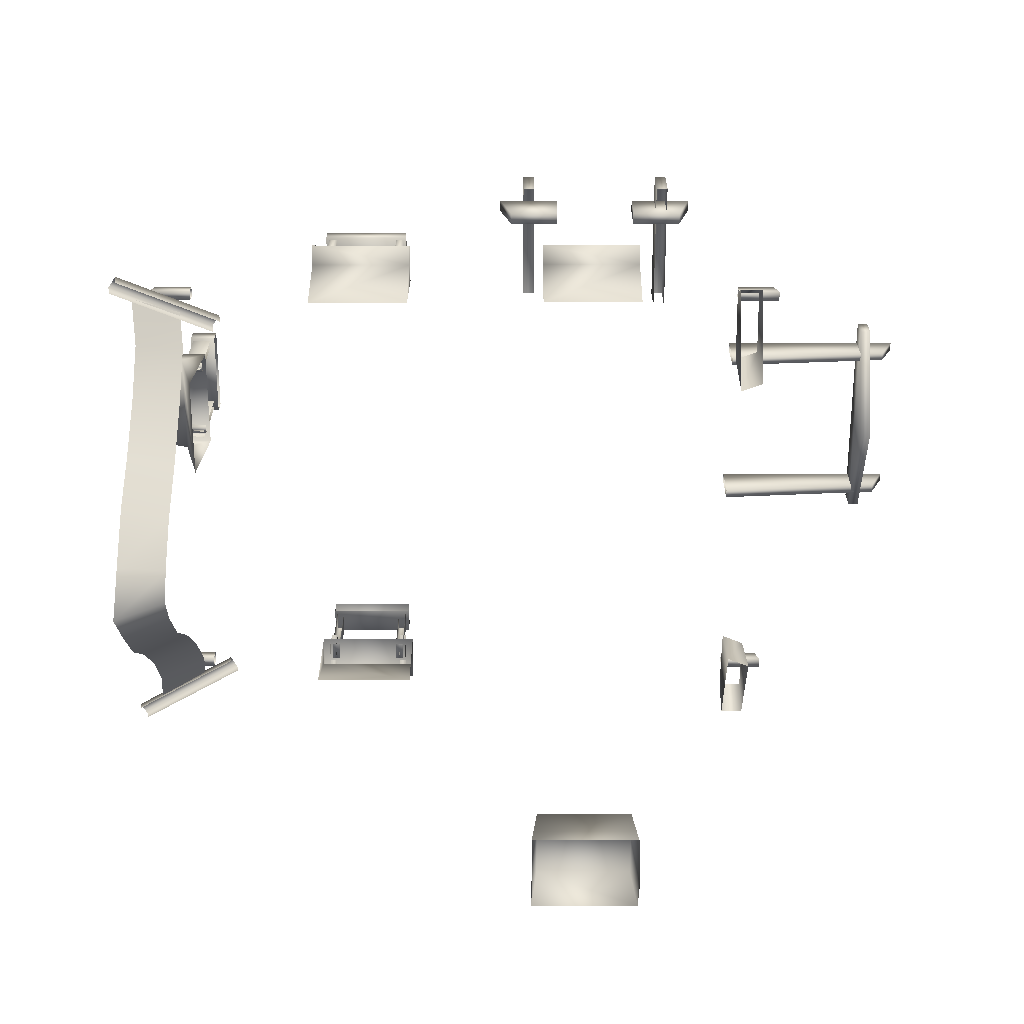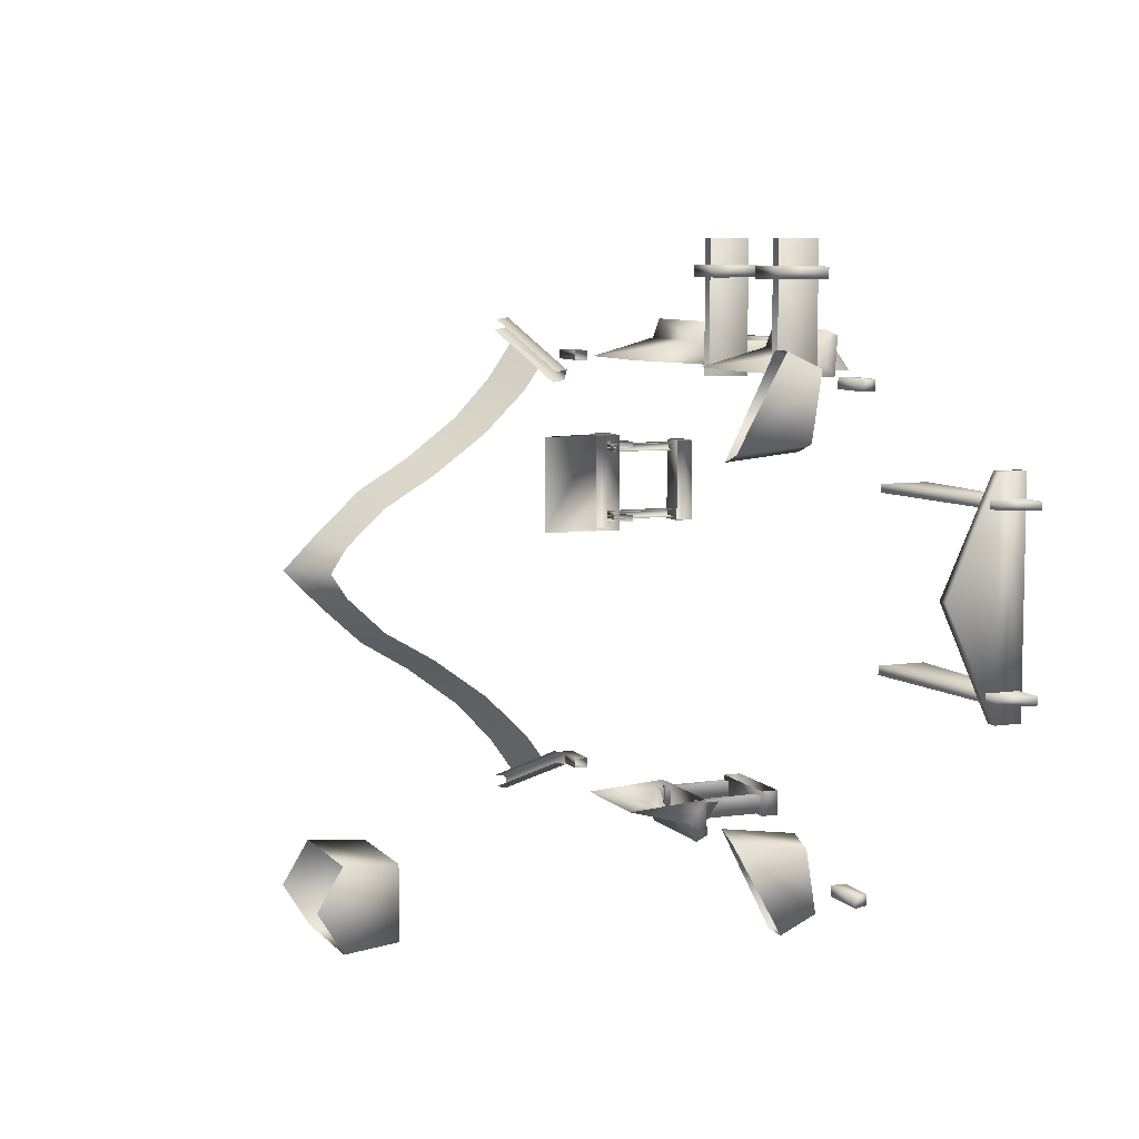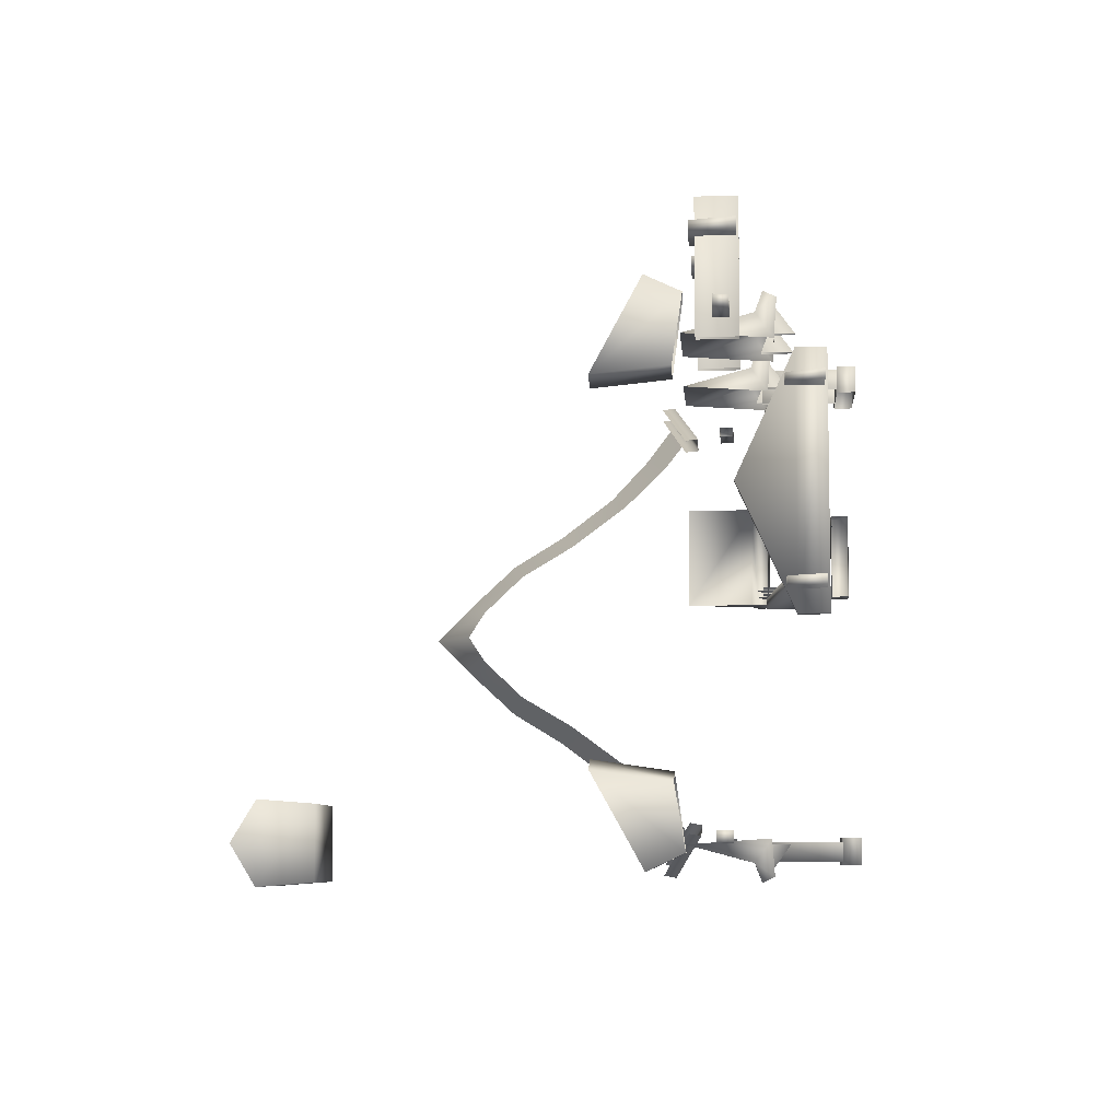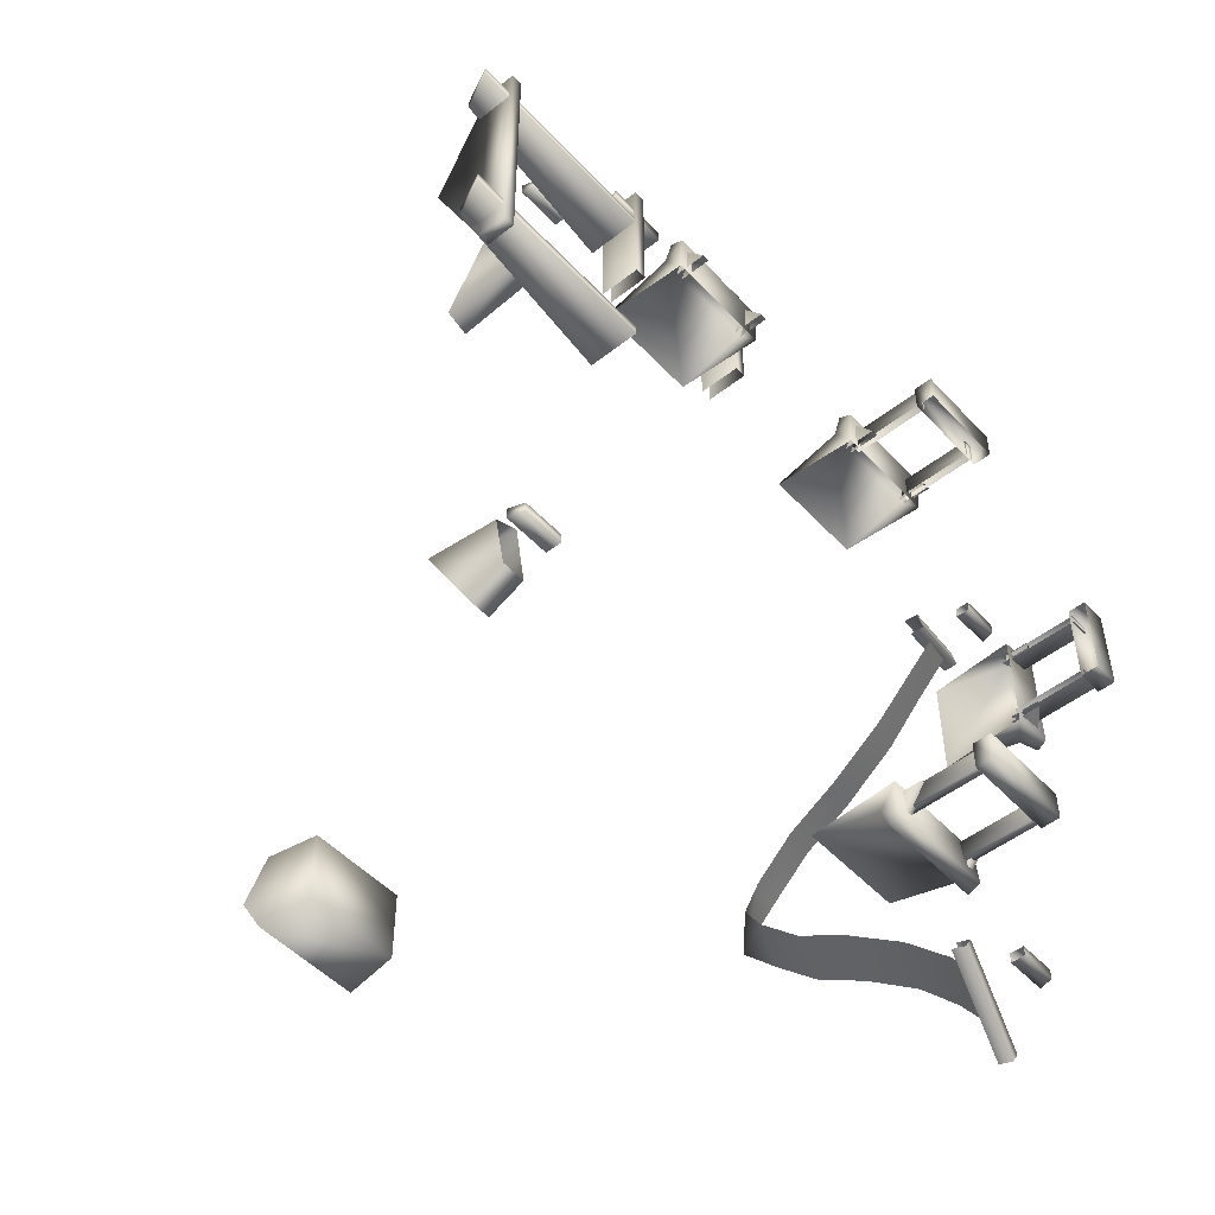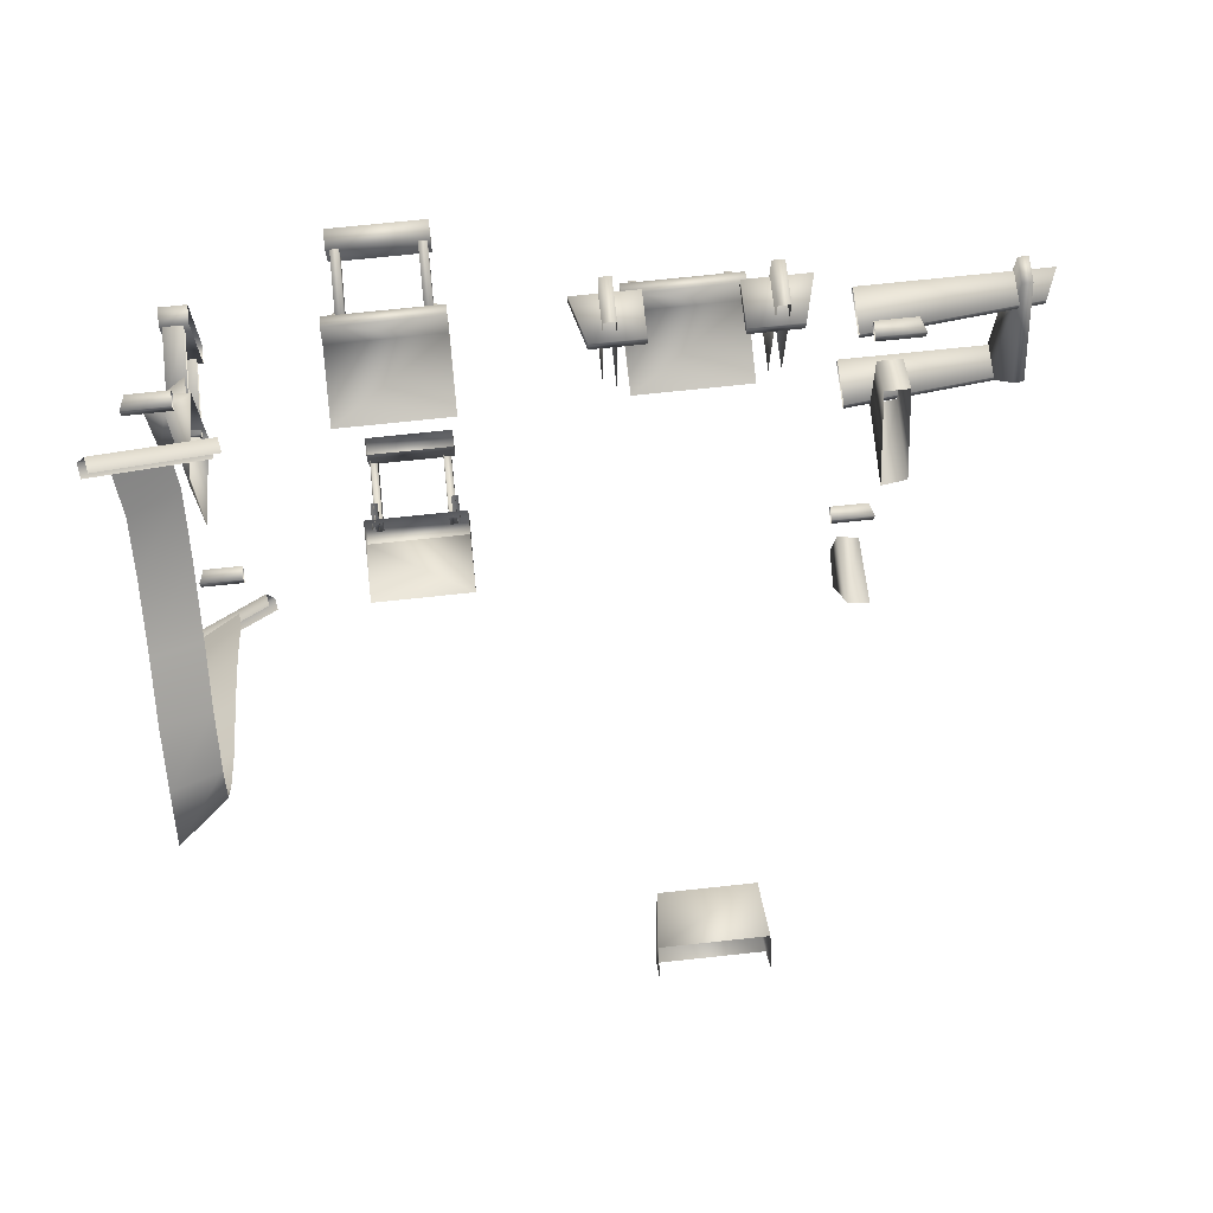
<metadata>
{"format":"obj","ext":"obj","renderer":"f3d","projection":"perspective","resolution":1024,"background":"white","views":[{"elev":25.7,"azim":-179.8,"up":"+Z"},{"elev":7.5,"azim":-112.6,"up":"+Z"},{"elev":-7.2,"azim":-85.6,"up":"+Z"},{"elev":-49.8,"azim":-49.1,"up":"+Z"},{"elev":72.0,"azim":173.9,"up":"+Z"}]}
</metadata>
<code>
g Area_Ly_Build_Common_OutdoorsHouse_03_C_Col
v 8.242 5.591 5.626
v 5.917 5.28 4.399
v 5.969 4.973 4.44
v 8.19 5.898 5.585
v 8.066 5.596 5.886
v 5.793 4.978 4.7
v 8.015 5.903 5.845
v 5.742 5.285 4.659
v 7.591 6.28 -4.44
v 6.682 5.228 -4.871
v 6.583 5.741 -4.19
v 7.721 5.617 -5.345
v 7.591 7.153 -3.504
v 6.583 6.764 -3.18
v 7.591 8.413 -2.55
v 6.583 8.091 -2.198
v 7.591 9.587 -1.835
v 6.583 9.302 -1.477
v 7.591 10.62 -0.8791
v 6.583 10.23 -0.6019
v 7.591 11.49 7.033e-16
v 6.583 10.62 6.503e-16
v 6.583 10.23 0.6019
v 7.591 10.62 0.8791
v 6.583 9.302 1.477
v 7.591 9.587 1.835
v 6.583 8.091 2.198
v 7.591 8.413 2.55
v 6.583 6.764 3.18
v 7.591 7.153 3.504
v 6.583 5.741 4.19
v 7.591 6.28 4.44
v 6.682 5.228 4.871
v 7.721 5.617 5.345
v 8.301 5.607 -5.577
v 5.983 5.239 -4.526
v 8.251 5.903 -5.518
v 6.033 4.944 -4.585
v 8.144 5.633 -5.837
v 5.875 4.97 -4.845
v 8.094 5.928 -5.778
v 5.826 5.265 -4.786
v -1.397 3.938 4.902
v -1.646 3.938 7.775
v -1.397 3.938 7.775
v -1.646 3.938 4.902
v -1.397 4.825 7.775
v -1.646 4.825 7.775
v -1.397 4.825 4.902
v -1.646 4.825 4.902
v -0.8507 3.994 7.214
v -2.179 3.994 6.965
v -2.179 3.994 7.214
v -0.8507 3.994 6.965
v -2.179 4.949 7.214
v -2.179 4.949 6.965
v -1.112 4.949 7.214
v -1.112 4.949 6.965
v -4.478 3.938 4.902
v -4.727 3.938 7.775
v -4.478 3.938 7.775
v -4.727 3.938 4.902
v -4.478 4.825 7.775
v -4.727 4.825 7.775
v -4.478 4.825 4.902
v -4.727 4.825 4.902
v -5.274 3.994 6.965
v -3.945 3.994 7.214
v -3.945 3.994 6.965
v -5.274 3.994 7.214
v -3.945 4.949 6.965
v -3.945 4.949 7.214
v -5.012 4.949 6.965
v -5.012 4.949 7.214
v -9.74 2.391 -1.179
v -9.97 2.391 3.533
v -9.74 2.391 3.533
v -9.97 2.391 -1.179
v -9.74 2.964 3.533
v -9.97 2.964 3.533
v -9.97 4.051 1.177
v -9.74 4.051 1.177
v -9.74 2.964 -1.179
v -9.97 2.964 -1.179
v -10.58 2.451 2.854
v -6.55 2.451 3.028
v -6.55 2.451 2.854
v -10.58 2.451 3.028
v -6.55 3.477 2.854
v -10.28 3.133 2.854
v -10.28 3.133 3.028
v -6.55 3.477 3.028
v -10.58 2.451 -0.7438
v -6.55 2.451 -0.5568
v -6.55 2.451 -0.7438
v -10.58 2.451 -0.5568
v -6.55 3.477 -0.7438
v -10.28 3.133 -0.7438
v -10.28 3.133 -0.5568
v -6.55 3.477 -0.5568
v 7.008 1.379 2.875
v 6.419 1.379 0.9082
v 6.419 1.379 2.875
v 7.008 1.379 0.9082
v 7.008 1.783 0.9082
v 7.008 1.783 2.875
v 6.419 1.783 0.9082
v 6.419 1.783 2.875
v 6.558 2.901 1.075
v 7.162 3.341 0.9199
v 6.558 2.901 0.9199
v 7.162 3.341 1.075
v 6.558 3.571 0.9199
v 6.558 3.571 1.075
v 6.558 2.901 2.882
v 7.162 3.341 2.728
v 6.558 2.901 2.728
v 7.162 3.341 2.882
v 6.558 3.571 2.728
v 6.558 3.571 2.882
v 6.949 3.434 2.816
v 6.524 3.434 2.642
v 6.949 3.434 2.642
v 6.524 3.434 2.816
v 6.949 1.757 2.816
v 6.949 1.757 2.642
v 6.524 1.757 2.642
v 6.524 1.757 2.816
v 6.949 3.434 1.164
v 6.524 3.434 0.9893
v 6.949 3.434 0.9893
v 6.524 3.434 1.164
v 6.949 1.757 1.164
v 6.949 1.757 0.9893
v 6.524 1.757 0.9893
v 6.524 1.757 1.164
v 1.518 1.379 5.553
v 3.484 1.379 4.964
v 1.518 1.379 4.964
v 3.484 1.379 5.553
v 3.484 1.783 5.553
v 1.518 1.783 5.553
v 3.484 1.783 4.964
v 1.518 1.783 4.964
v 3.318 2.901 5.103
v 3.473 3.341 5.707
v 3.473 2.901 5.103
v 3.318 3.341 5.707
v 3.473 3.571 5.103
v 3.318 3.571 5.103
v 1.51 2.901 5.103
v 1.665 3.341 5.707
v 1.665 2.901 5.103
v 1.51 3.341 5.707
v 1.665 3.571 5.103
v 1.51 3.571 5.103
v 1.576 3.434 5.494
v 1.751 3.434 5.069
v 1.751 3.434 5.494
v 1.576 3.434 5.069
v 1.576 1.757 5.494
v 1.751 1.757 5.494
v 1.751 1.757 5.069
v 1.576 1.757 5.069
v 3.229 3.434 5.494
v 3.403 3.434 5.069
v 3.403 3.434 5.494
v 3.229 3.434 5.069
v 3.229 1.757 5.494
v 3.403 1.757 5.494
v 3.403 1.757 5.069
v 3.229 1.757 5.069
v -2.222 2.826 5.096
v -2.068 3.267 5.7
v -2.068 2.826 5.096
v -2.222 3.267 5.7
v -2.068 3.497 5.096
v -2.222 3.497 5.096
v -4.03 2.826 5.096
v -3.876 3.267 5.7
v -3.876 2.826 5.096
v -4.03 3.267 5.7
v -3.876 3.497 5.096
v -4.03 3.497 5.096
v -1.715 12.51 -4.305
v -3.826 12.51 -5.869
v -3.826 12.51 -4.305
v -1.715 12.51 -5.869
v -1.592 13.68 -4.215
v -3.949 13.68 -4.215
v -1.592 13.68 -5.959
v -3.949 13.68 -5.959
v -1.592 14.21 -5.087
v -3.949 14.21 -5.087
v 3.625 1.391 -5.515
v 1.658 1.391 -4.926
v 3.625 1.391 -4.926
v 1.658 1.391 -5.515
v 1.658 1.795 -5.515
v 3.625 1.795 -5.515
v 1.658 1.795 -4.926
v 3.625 1.795 -4.926
v 1.824 2.912 -5.064
v 1.67 3.353 -5.669
v 1.67 2.912 -5.064
v 1.824 3.353 -5.669
v 1.67 3.582 -5.064
v 1.824 3.582 -5.064
v 3.632 2.912 -5.064
v 3.478 3.353 -5.669
v 3.478 2.912 -5.064
v 3.632 3.353 -5.669
v 3.478 3.582 -5.064
v 3.632 3.582 -5.064
v 3.566 3.445 -5.456
v 3.392 3.445 -5.03
v 3.392 3.445 -5.456
v 3.566 3.445 -5.03
v 3.566 1.768 -5.456
v 3.392 1.768 -5.456
v 3.392 1.768 -5.03
v 3.566 1.768 -5.03
v 1.914 3.445 -5.456
v 1.739 3.445 -5.03
v 1.739 3.445 -5.456
v 1.914 3.445 -5.03
v 1.914 1.768 -5.456
v 1.739 1.768 -5.456
v 1.739 1.768 -5.03
v 1.914 1.768 -5.03
v -6.442 6.817 -3.551
v -6.942 5.227 -3.994
v -6.942 6.817 -3.762
v -6.442 5.227 -3.783
v -6.442 5.769 -5.653
v -6.442 5.015 -5.301
v -6.942 5.769 -5.653
v -6.942 5.015 -5.301
v -6.442 6.811 3.544
v -6.942 5.227 3.885
v -6.442 5.227 3.702
v -6.942 6.811 3.727
v -6.442 5.769 5.653
v -6.442 5.015 5.301
v -6.942 5.769 5.653
v -6.942 5.015 5.301
v -7.496 4.45 5.116
v -7.392 4.13 4.886
v -7.496 4.45 4.886
v -7.392 4.13 5.116
v -6.527 4.13 4.886
v -6.527 4.13 5.116
v -6.527 4.45 5.116
v -6.527 4.45 4.886
v 7.512 4.45 4.886
v 7.408 4.13 5.116
v 7.512 4.45 5.116
v 7.408 4.13 4.886
v 6.543 4.13 5.116
v 6.543 4.13 4.886
v 6.543 4.45 4.886
v 6.543 4.45 5.116
v -7.496 4.45 -4.889
v -7.392 4.13 -5.119
v -7.496 4.45 -5.119
v -7.392 4.13 -4.889
v -6.527 4.13 -5.119
v -6.527 4.13 -4.889
v -6.527 4.45 -4.889
v -6.527 4.45 -5.119
v 7.512 4.45 -5.119
v 7.408 4.13 -4.889
v 7.512 4.45 -4.889
v 7.408 4.13 -5.119
v 6.543 4.13 -4.889
v 6.543 4.13 -5.119
v 6.543 4.45 -5.119
v 6.543 4.45 -4.889
v 1.337 3.326 4.984
v 3.665 3.269 5.82
v 3.665 3.326 4.984
v 1.337 3.269 5.82
v 3.665 3.545 5.952
v 1.337 3.545 5.952
v 1.337 3.705 5.519
v 3.665 3.705 5.519
v 1.337 5.213 5.115
v 3.665 5.213 5.115
v -4.203 3.251 4.977
v -1.875 3.194 5.813
v -1.875 3.251 4.977
v -4.203 3.194 5.813
v -1.875 3.47 5.945
v -4.203 3.47 5.945
v -4.203 3.631 5.512
v -1.875 3.631 5.512
v -4.203 5.138 5.108
v -1.875 5.138 5.108
v 3.805 3.337 -4.945
v 1.477 3.28 -5.782
v 1.477 3.337 -4.945
v 3.805 3.28 -5.782
v 1.477 3.556 -5.913
v 3.805 3.556 -5.913
v 3.805 3.717 -5.48
v 1.477 3.717 -5.48
v 3.805 5.224 -5.077
v 1.477 5.224 -5.077
v 6.439 3.326 3.055
v 7.276 3.269 0.7275
v 6.439 3.326 0.7275
v 7.276 3.269 3.055
v 7.407 3.545 0.7275
v 7.407 3.545 3.055
v 6.974 3.705 3.055
v 6.974 3.705 0.7275
v 6.57 5.231 3.055
v 6.57 5.231 0.7275
g Area_Ly_Build_Common_OutdoorsHouse_03_C_Col_0
f 3 2 1
f 4 1 2
f 1 5 3
f 6 3 5
f 5 7 6
f 8 6 7
f 11 10 9
f 12 9 10
f 9 13 11
f 14 11 13
f 13 15 14
f 16 14 15
f 15 17 16
f 18 16 17
f 17 19 18
f 20 18 19
f 19 21 20
f 22 20 21
f 22 21 23
f 24 23 21
f 23 24 25
f 26 25 24
f 25 26 27
f 28 27 26
f 27 28 29
f 30 29 28
f 29 30 31
f 32 31 30
f 31 32 33
f 34 33 32
f 37 36 35
f 38 35 36
f 35 38 39
f 40 39 38
f 39 40 41
f 42 41 40
f 45 44 43
f 46 43 44
f 45 47 44
f 48 44 47
f 44 48 46
f 47 45 49
f 43 49 45
f 50 46 48
f 53 52 51
f 54 51 52
f 53 55 52
f 56 52 55
f 52 56 54
f 55 53 57
f 51 57 53
f 55 57 56
f 58 54 56
f 58 56 57
f 54 58 51
f 57 51 58
f 61 60 59
f 62 59 60
f 61 63 60
f 64 60 63
f 60 64 62
f 63 61 65
f 59 65 61
f 66 62 64
f 69 68 67
f 70 67 68
f 69 71 68
f 72 68 71
f 68 72 70
f 71 69 73
f 67 73 69
f 71 73 72
f 74 70 72
f 74 72 73
f 70 74 67
f 73 67 74
f 77 76 75
f 78 75 76
f 77 79 76
f 77 75 79
f 80 76 79
f 80 79 81
f 82 81 79
f 83 79 75
f 82 83 81
f 82 79 83
f 83 75 84
f 78 84 75
f 78 76 84
f 80 84 76
f 84 81 83
f 81 84 80
f 87 86 85
f 88 85 86
f 87 85 89
f 90 89 85
f 90 85 91
f 88 91 85
f 88 86 91
f 90 91 89
f 92 91 86
f 92 89 91
f 95 94 93
f 96 93 94
f 95 93 97
f 98 97 93
f 98 93 99
f 96 99 93
f 96 94 99
f 98 99 97
f 100 99 94
f 100 97 99
f 103 102 101
f 104 101 102
f 104 105 101
f 106 101 105
f 101 106 103
f 105 107 106
f 102 107 104
f 105 104 107
f 108 106 107
f 108 103 106
f 111 110 109
f 112 109 110
f 113 110 111
f 112 114 109
f 117 116 115
f 118 115 116
f 119 116 117
f 118 120 115
f 123 122 121
f 124 121 122
f 121 125 123
f 126 123 125
f 123 126 122
f 127 122 126
f 125 121 128
f 124 128 121
f 131 130 129
f 132 129 130
f 129 133 131
f 134 131 133
f 131 134 130
f 135 130 134
f 133 129 136
f 132 136 129
f 139 138 137
f 140 137 138
f 140 141 137
f 142 137 141
f 137 142 139
f 141 143 142
f 138 143 140
f 141 140 143
f 144 142 143
f 144 139 142
f 147 146 145
f 148 145 146
f 149 146 147
f 148 150 145
f 153 152 151
f 154 151 152
f 155 152 153
f 154 156 151
f 159 158 157
f 160 157 158
f 157 161 159
f 162 159 161
f 159 162 158
f 163 158 162
f 161 157 164
f 160 164 157
f 167 166 165
f 168 165 166
f 165 169 167
f 170 167 169
f 167 170 166
f 171 166 170
f 169 165 172
f 168 172 165
f 175 174 173
f 176 173 174
f 177 174 175
f 176 178 173
f 181 180 179
f 182 179 180
f 183 180 181
f 182 184 179
f 187 186 185
f 188 185 186
f 185 189 187
f 185 188 189
f 190 187 189
f 191 189 188
f 191 188 192
f 186 192 188
f 186 187 192
f 190 192 187
f 193 189 191
f 194 192 190
f 197 196 195
f 198 195 196
f 198 199 195
f 200 195 199
f 195 200 197
f 199 201 200
f 196 201 198
f 199 198 201
f 202 200 201
f 202 197 200
f 205 204 203
f 206 203 204
f 207 204 205
f 206 208 203
f 211 210 209
f 212 209 210
f 213 210 211
f 212 214 209
f 217 216 215
f 218 215 216
f 215 219 217
f 220 217 219
f 217 220 216
f 221 216 220
f 219 215 222
f 218 222 215
f 225 224 223
f 226 223 224
f 223 227 225
f 228 225 227
f 225 228 224
f 229 224 228
f 227 223 230
f 226 230 223
f 233 232 231
f 234 231 232
f 231 234 235
f 236 235 234
f 235 236 237
f 238 237 236
f 237 238 233
f 232 233 238
f 241 240 239
f 242 239 240
f 239 243 241
f 244 241 243
f 243 245 244
f 246 244 245
f 240 246 242
f 245 242 246
f 249 248 247
f 250 247 248
f 248 251 250
f 252 250 251
f 250 252 247
f 253 247 252
f 247 253 249
f 254 249 253
f 249 254 248
f 251 248 254
f 257 256 255
f 258 255 256
f 256 259 258
f 260 258 259
f 258 260 255
f 261 255 260
f 255 261 257
f 262 257 261
f 257 262 256
f 259 256 262
f 265 264 263
f 266 263 264
f 264 267 266
f 268 266 267
f 266 268 263
f 269 263 268
f 263 269 265
f 270 265 269
f 265 270 264
f 267 264 270
f 273 272 271
f 274 271 272
f 272 275 274
f 276 274 275
f 274 276 271
f 277 271 276
f 271 277 273
f 278 273 277
f 273 278 272
f 275 272 278
f 281 280 279
f 282 279 280
f 280 283 282
f 284 282 283
f 284 283 285
f 284 285 282
f 282 285 279
f 286 285 283
f 286 283 280
f 281 286 280
f 285 287 279
f 287 285 288
f 286 288 285
f 288 286 281
f 291 290 289
f 292 289 290
f 290 293 292
f 294 292 293
f 294 293 295
f 294 295 292
f 292 295 289
f 296 295 293
f 296 293 290
f 291 296 290
f 295 297 289
f 297 295 298
f 296 298 295
f 298 296 291
f 301 300 299
f 302 299 300
f 300 303 302
f 304 302 303
f 304 303 305
f 304 305 302
f 302 305 299
f 306 305 303
f 306 303 300
f 301 306 300
f 305 307 299
f 307 305 308
f 306 308 305
f 308 306 301
f 311 310 309
f 312 309 310
f 310 313 312
f 314 312 313
f 314 313 315
f 314 315 312
f 312 315 309
f 316 315 313
f 316 313 310
f 311 316 310
f 315 317 309
f 317 315 318
f 316 318 315
f 318 316 311

</code>
